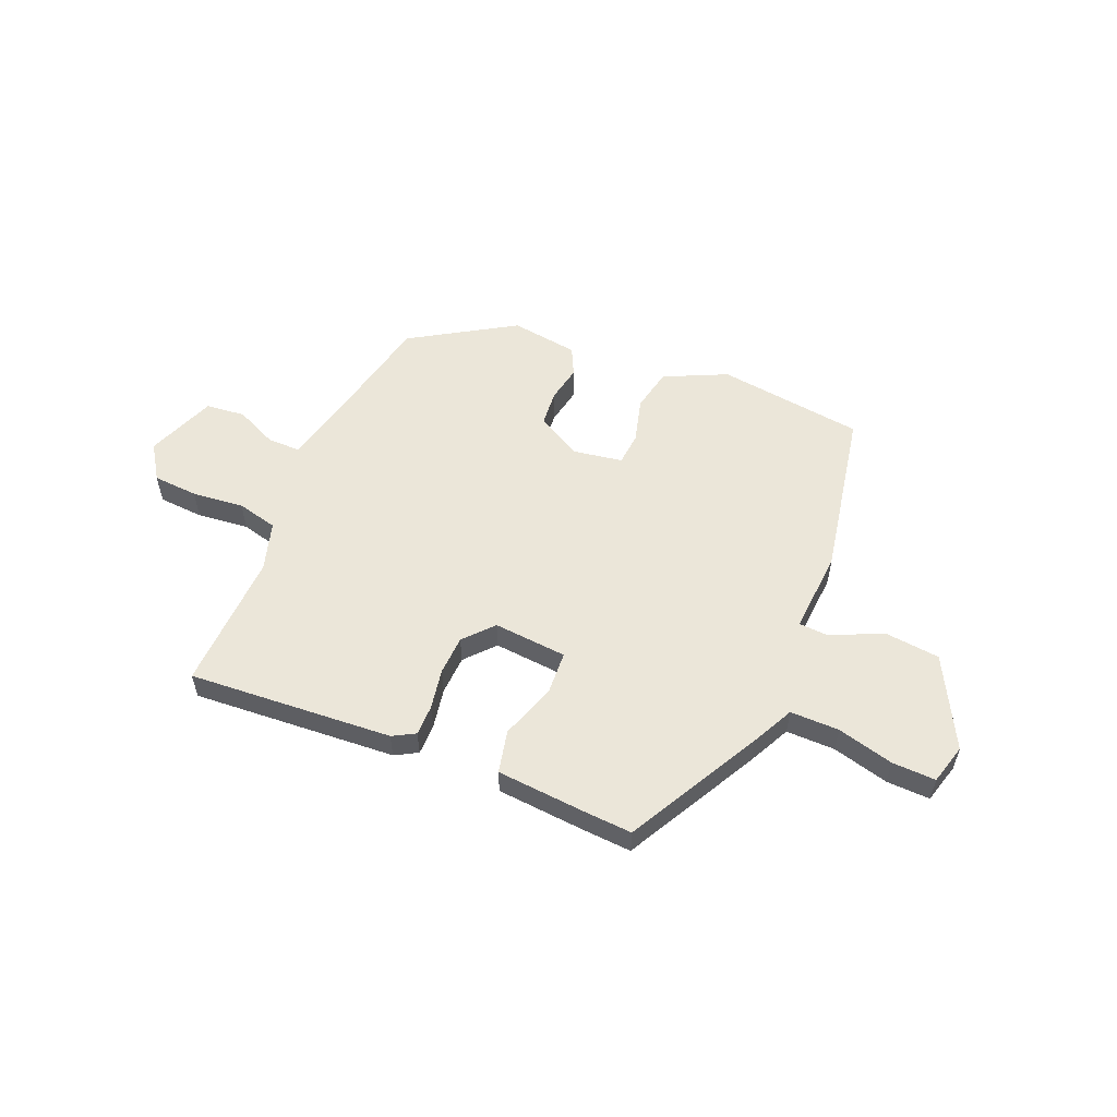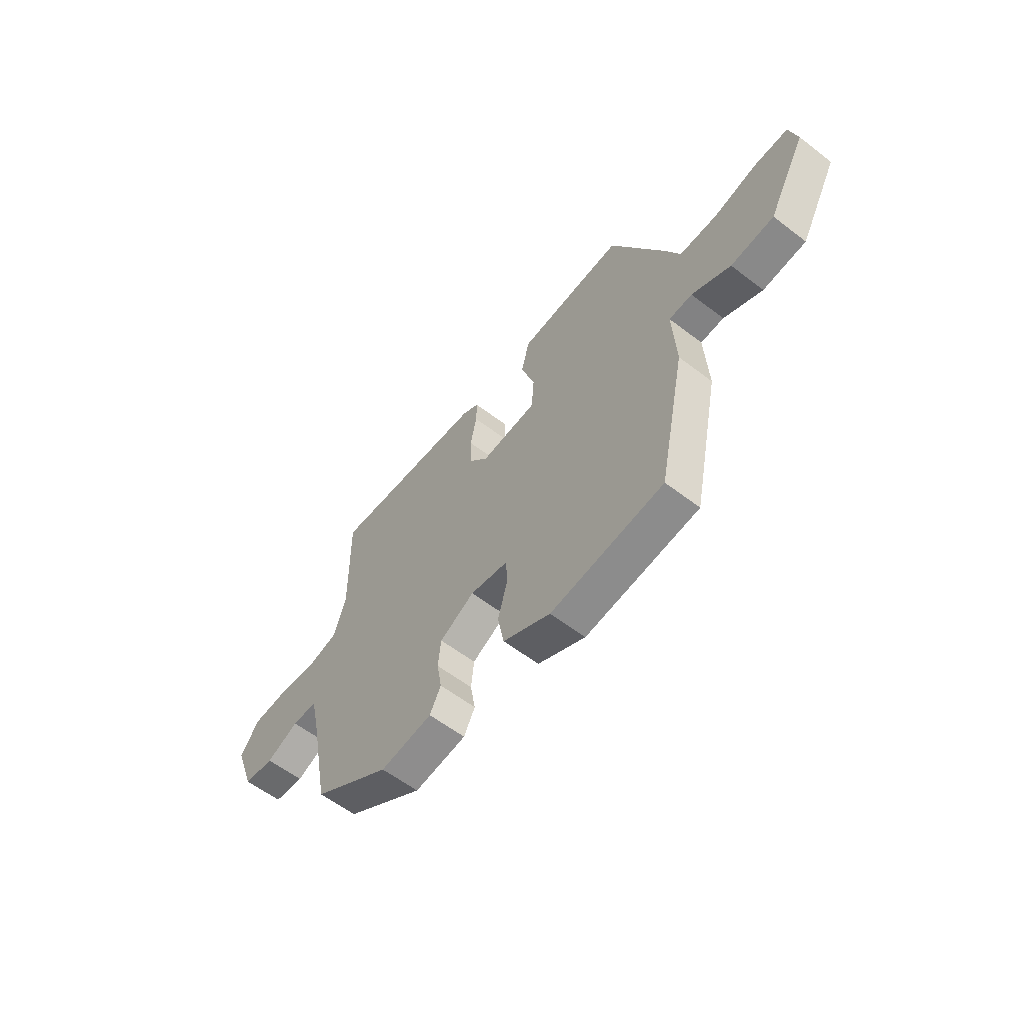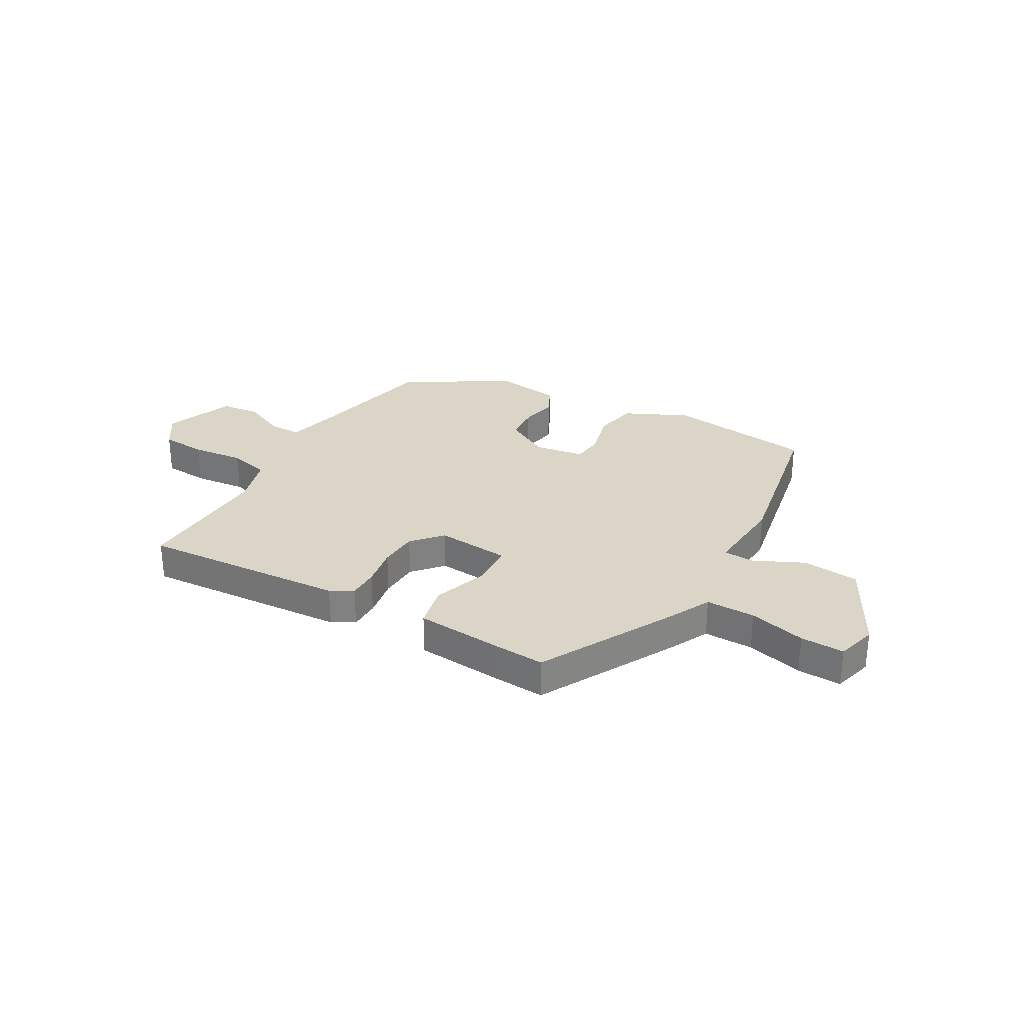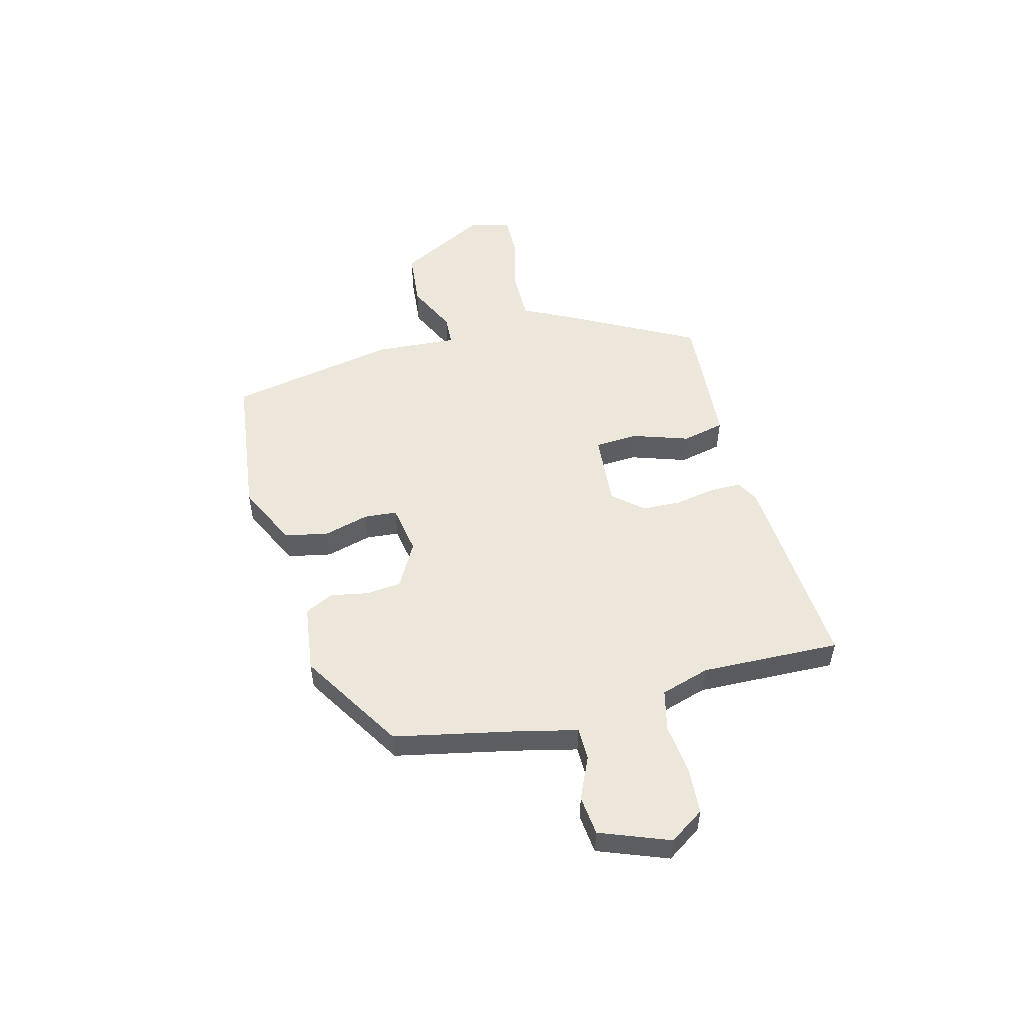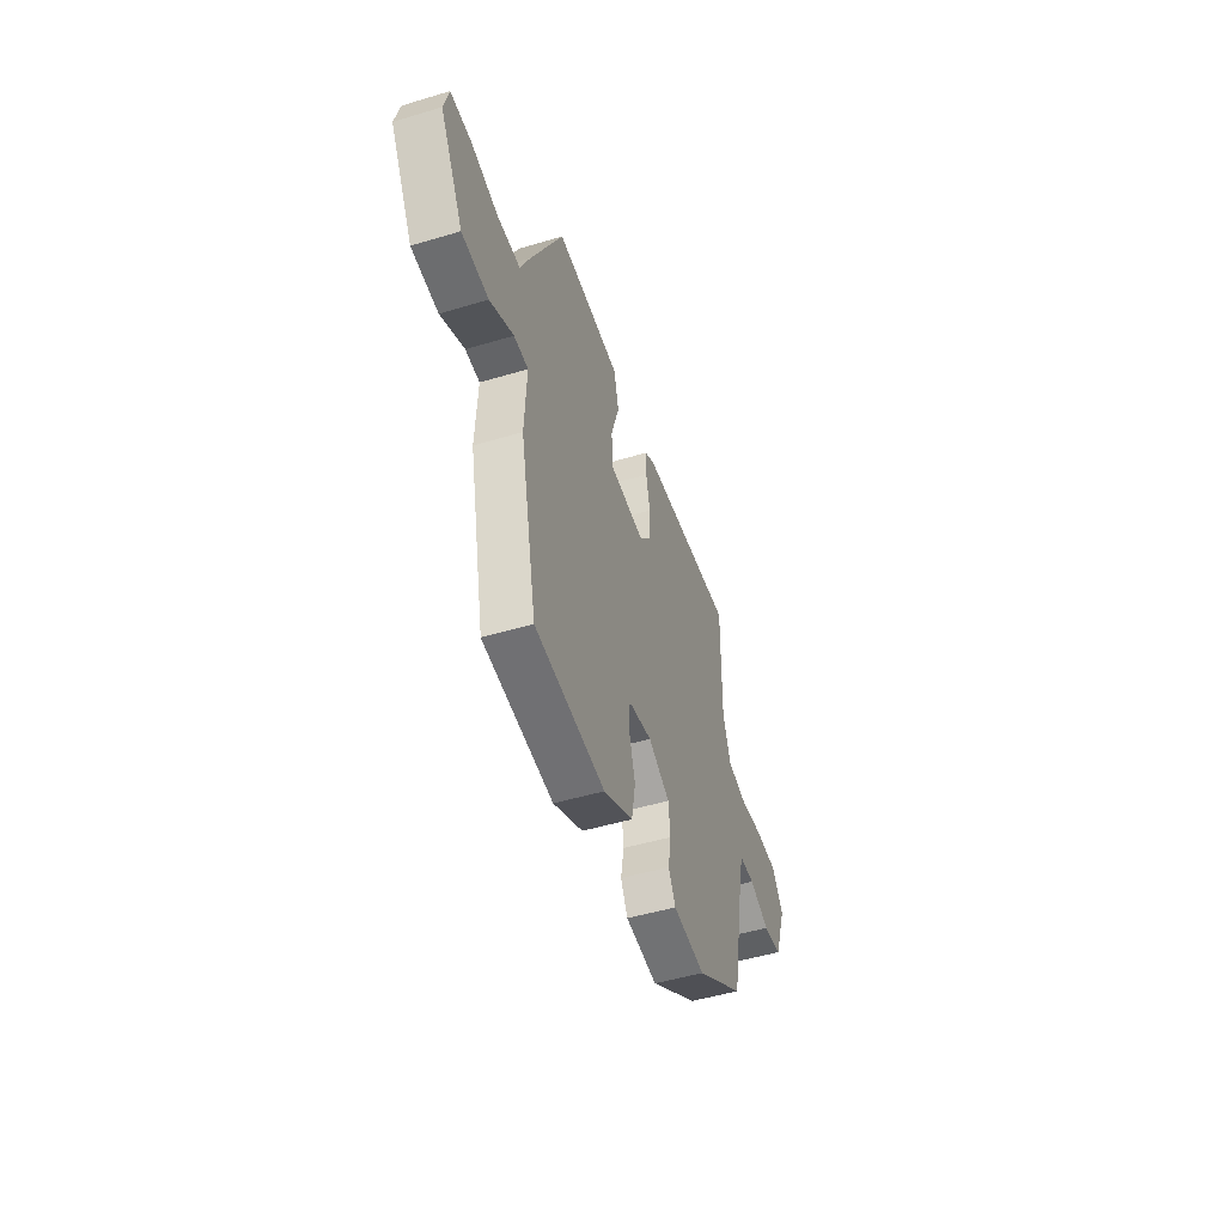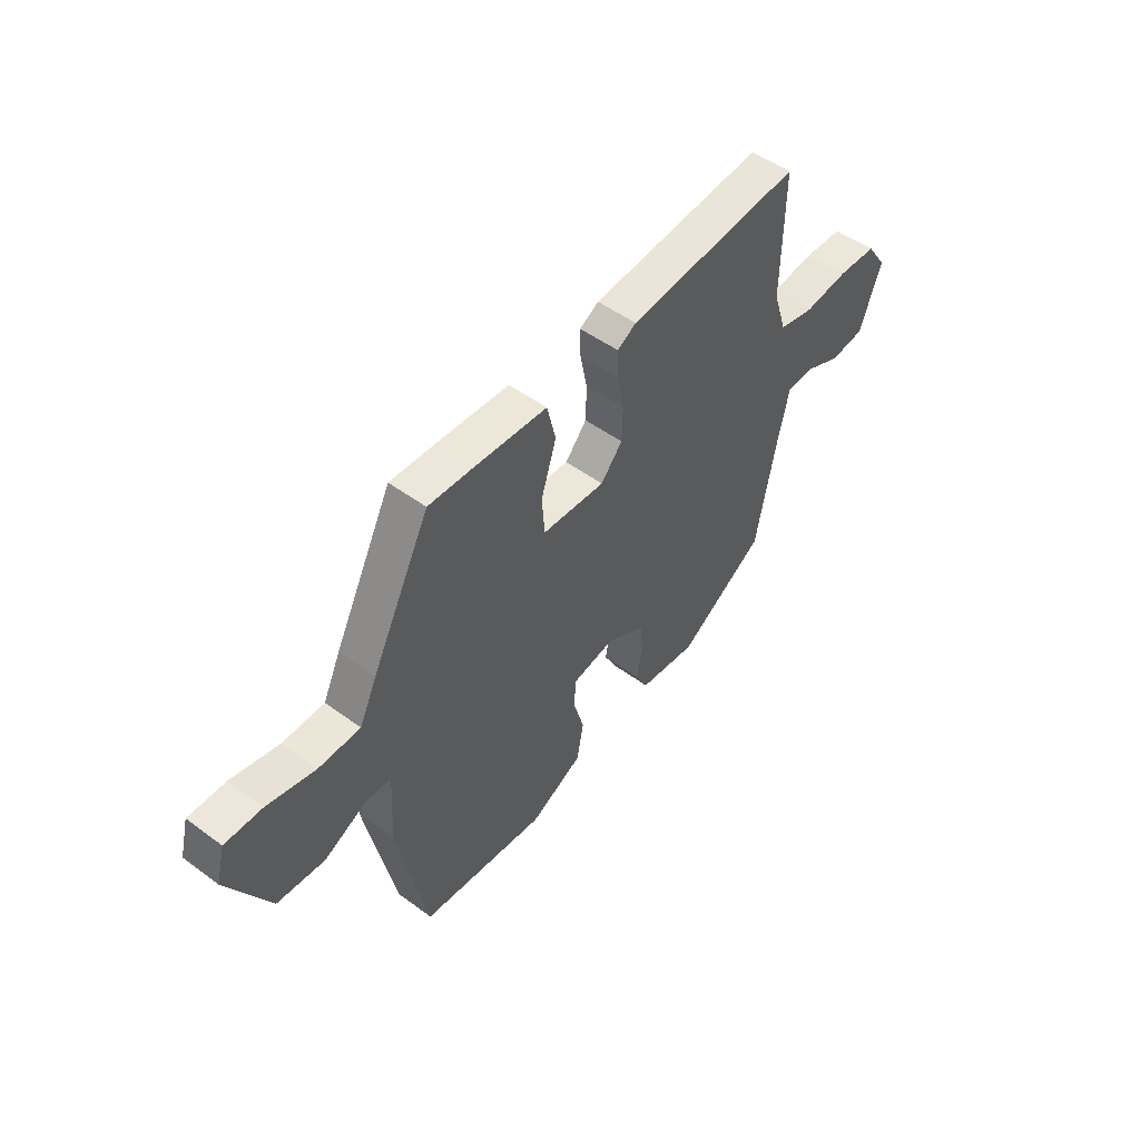
<metadata>
{"format":"obj","ext":"obj","renderer":"f3d","projection":"perspective","resolution":1024,"background":"white","views":[{"elev":55.7,"azim":23.8,"up":"+Y"},{"elev":-59.0,"azim":51.7,"up":"+Z"},{"elev":29.5,"azim":30.9,"up":"+Y"},{"elev":52.1,"azim":-103.7,"up":"+Y"},{"elev":-49.3,"azim":108.4,"up":"+Z"},{"elev":50.2,"azim":129.0,"up":"+Z"}]}
</metadata>
<code>
v 0.433 0.07 -0.496
v 0.16 0.07 -0.526
v 0.045 0.07 -0.469
v 0.03 0.07 -0.388
v 0.054 0.07 -0.305
v 0.05 0.07 -0.244
v -0.042 0.07 -0.227
v -0.126 0.07 -0.272
v -0.133 0.07 -0.338
v -0.121 0.07 -0.407
v -0.148 0.07 -0.459
v -0.274 0.07 -0.474
v -0.463 0.07 -0.353
v -0.506 0.07 -0.13
v -0.531 0.07 -0.016
v -0.592 0.07 -0.015
v -0.67 0.07 -0.049
v -0.743 0.07 -0.04
v -0.79 0.07 0.089
v -0.746 0.07 0.153
v -0.662 0.07 0.157
v -0.566 0.07 0.145
v -0.49 0.07 0.162
v -0.461 0.07 0.252
v -0.465 0.07 0.51
v -0.086 0.07 0.477
v -0.045 0.07 0.453
v -0.046 0.07 0.396
v -0.061 0.07 0.321
v -0.059 0.07 0.248
v -0.012 0.07 0.193
v 0.125 0.07 0.202
v 0.131 0.07 0.282
v 0.098 0.07 0.386
v 0.117 0.07 0.465
v 0.28 0.07 0.475
v 0.373 0.07 0.479
v 0.5 0.07 0.23
v 0.538 0.07 0.149
v 0.629 0.07 0.148
v 0.734 0.07 0.173
v 0.815 0.07 0.174
v 0.834 0.07 0.099
v 0.743 0.07 -0.066
v 0.639 0.07 -0.075
v 0.546 0.07 -0.029
v 0.49 0.07 -0.031
v 0.498 0.07 -0.184
v 0.433 0 -0.496
v 0.16 0 -0.526
v 0.045 0 -0.469
v 0.03 0 -0.388
v 0.054 0 -0.305
v 0.05 0 -0.244
v -0.042 0 -0.227
v -0.126 0 -0.272
v -0.133 0 -0.338
v -0.121 0 -0.407
v -0.148 0 -0.459
v -0.274 0 -0.474
v -0.463 0 -0.353
v -0.506 0 -0.13
v -0.531 0 -0.016
v -0.592 0 -0.015
v -0.67 0 -0.049
v -0.743 0 -0.04
v -0.79 0 0.089
v -0.746 0 0.153
v -0.662 0 0.157
v -0.566 0 0.145
v -0.49 0 0.162
v -0.461 0 0.252
v -0.465 0 0.51
v -0.086 0 0.477
v -0.045 0 0.453
v -0.046 0 0.396
v -0.061 0 0.321
v -0.059 0 0.248
v -0.012 0 0.193
v 0.125 0 0.202
v 0.131 0 0.282
v 0.098 0 0.386
v 0.117 0 0.465
v 0.28 0 0.475
v 0.373 0 0.479
v 0.5 0 0.23
v 0.538 0 0.149
v 0.629 0 0.148
v 0.734 0 0.173
v 0.815 0 0.174
v 0.834 0 0.099
v 0.743 0 -0.066
v 0.639 0 -0.075
v 0.546 0 -0.029
v 0.49 0 -0.031
v 0.498 0 -0.184
f 47 48 1 2
f 43 44 45 46
f 43 46 47
f 40 41 42 43
f 39 40 43 47
f 33 34 35 36
f 32 33 36 37
f 26 27 28 29
f 24 25 26 29
f 23 24 29 30
f 22 23 30 31
f 20 21 22
f 19 20 22
f 16 17 18 19
f 15 16 19 22
f 14 15 22 31
f 9 10 11 12
f 8 9 12 13
f 7 8 13 14
f 2 3 4 5
f 2 5 6
f 47 2 6
f 32 37 38 39
f 31 32 39 47
f 14 31 47
f 6 7 14 47
f 50 49 96 95
f 94 93 92 91
f 95 94 91
f 91 90 89 88
f 95 91 88 87
f 84 83 82 81
f 85 84 81 80
f 77 76 75 74
f 77 74 73 72
f 78 77 72 71
f 79 78 71 70
f 70 69 68
f 70 68 67
f 67 66 65 64
f 70 67 64 63
f 79 70 63 62
f 60 59 58 57
f 61 60 57 56
f 62 61 56 55
f 53 52 51 50
f 54 53 50
f 54 50 95
f 87 86 85 80
f 95 87 80 79
f 95 79 62
f 95 62 55 54
f 1 49 50 2
f 2 50 51 3
f 3 51 52 4
f 4 52 53 5
f 5 53 54 6
f 6 54 55 7
f 7 55 56 8
f 8 56 57 9
f 9 57 58 10
f 10 58 59 11
f 11 59 60 12
f 12 60 61 13
f 13 61 62 14
f 14 62 63 15
f 15 63 64 16
f 16 64 65 17
f 17 65 66 18
f 18 66 67 19
f 19 67 68 20
f 20 68 69 21
f 21 69 70 22
f 22 70 71 23
f 23 71 72 24
f 24 72 73 25
f 25 73 74 26
f 26 74 75 27
f 27 75 76 28
f 28 76 77 29
f 29 77 78 30
f 30 78 79 31
f 31 79 80 32
f 32 80 81 33
f 33 81 82 34
f 34 82 83 35
f 35 83 84 36
f 36 84 85 37
f 37 85 86 38
f 38 86 87 39
f 39 87 88 40
f 40 88 89 41
f 41 89 90 42
f 42 90 91 43
f 43 91 92 44
f 44 92 93 45
f 45 93 94 46
f 46 94 95 47
f 47 95 96 48
f 48 96 49 1

</code>
